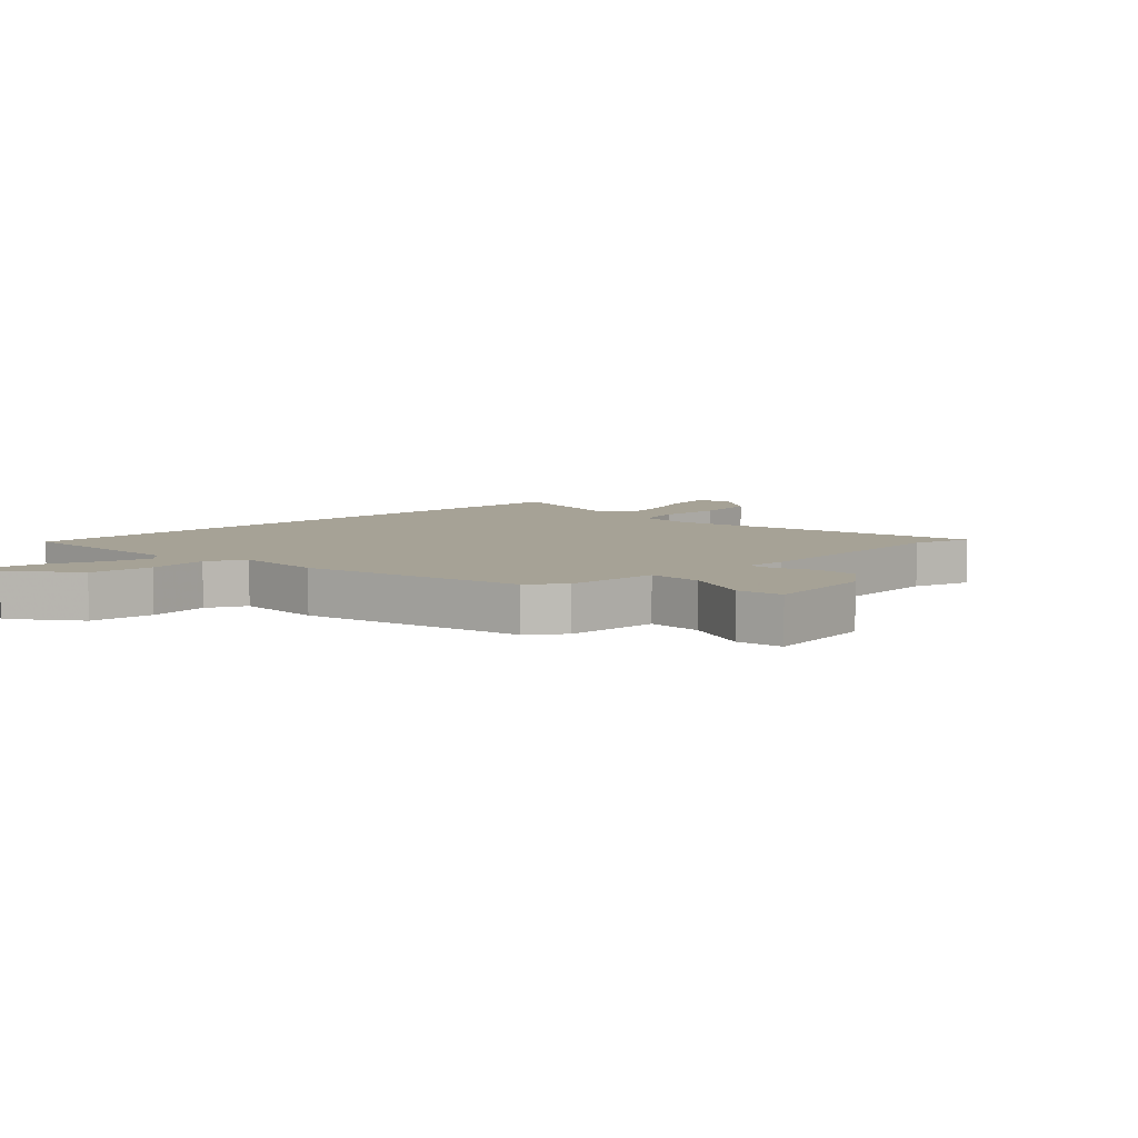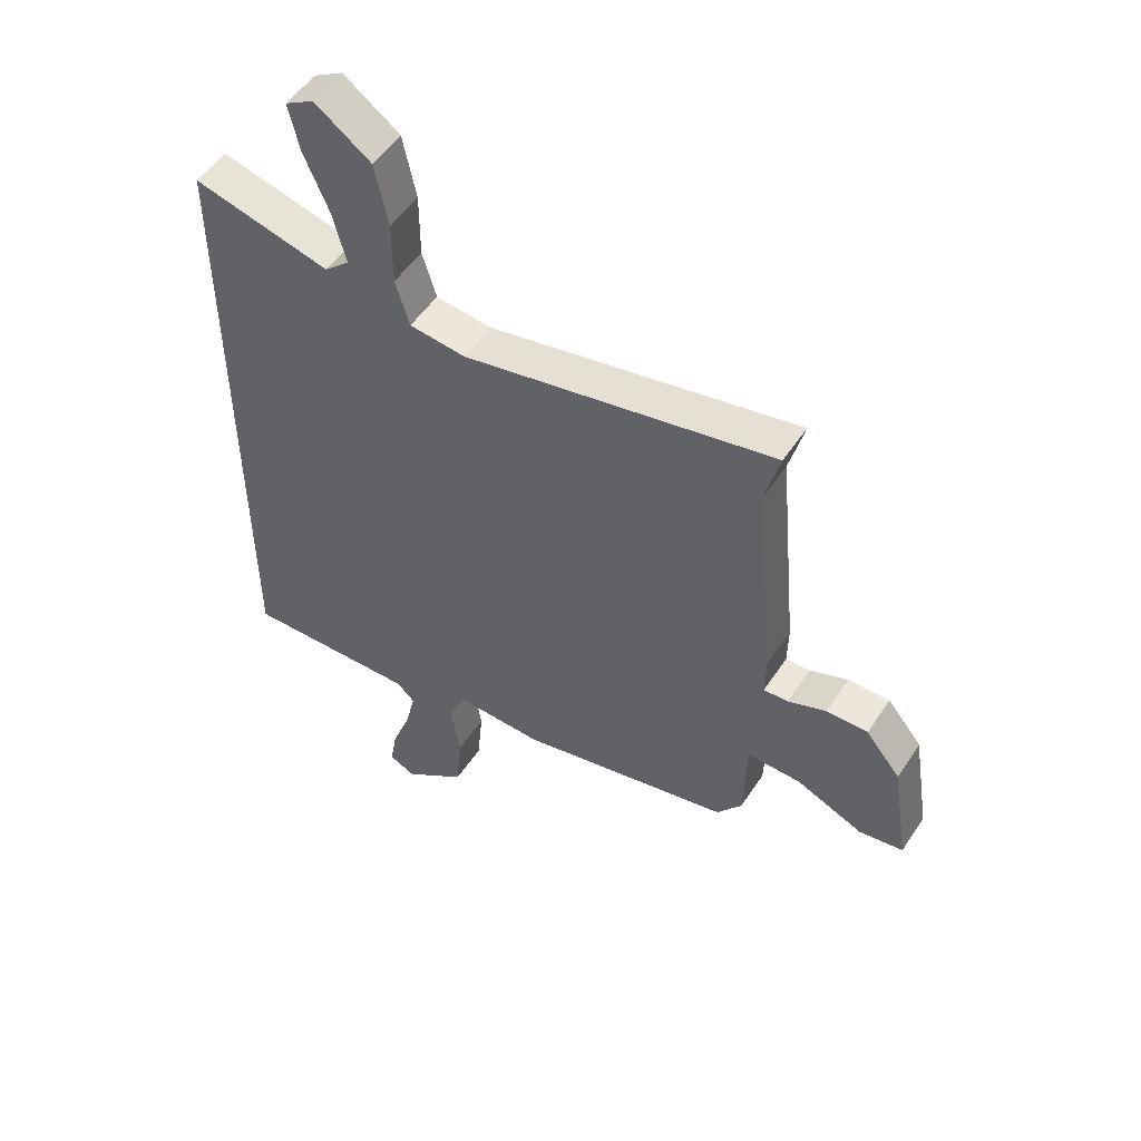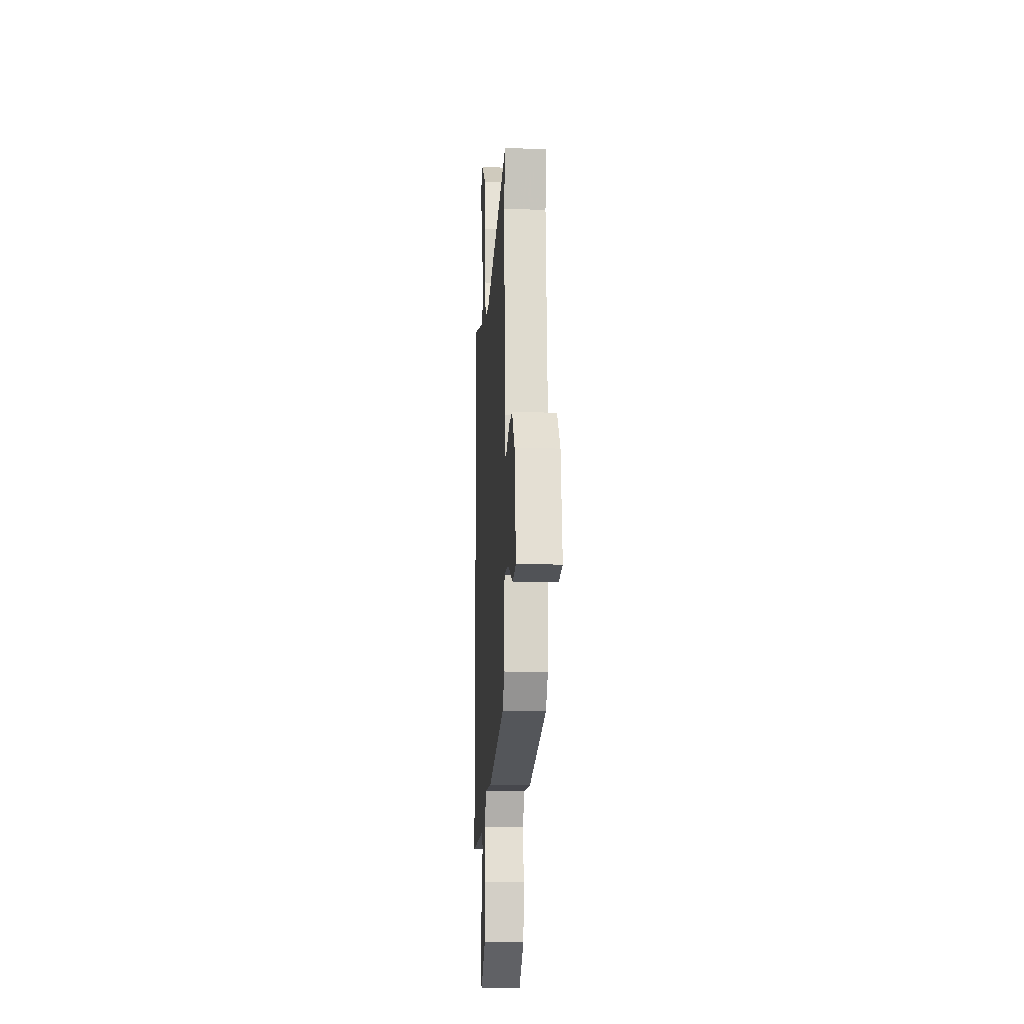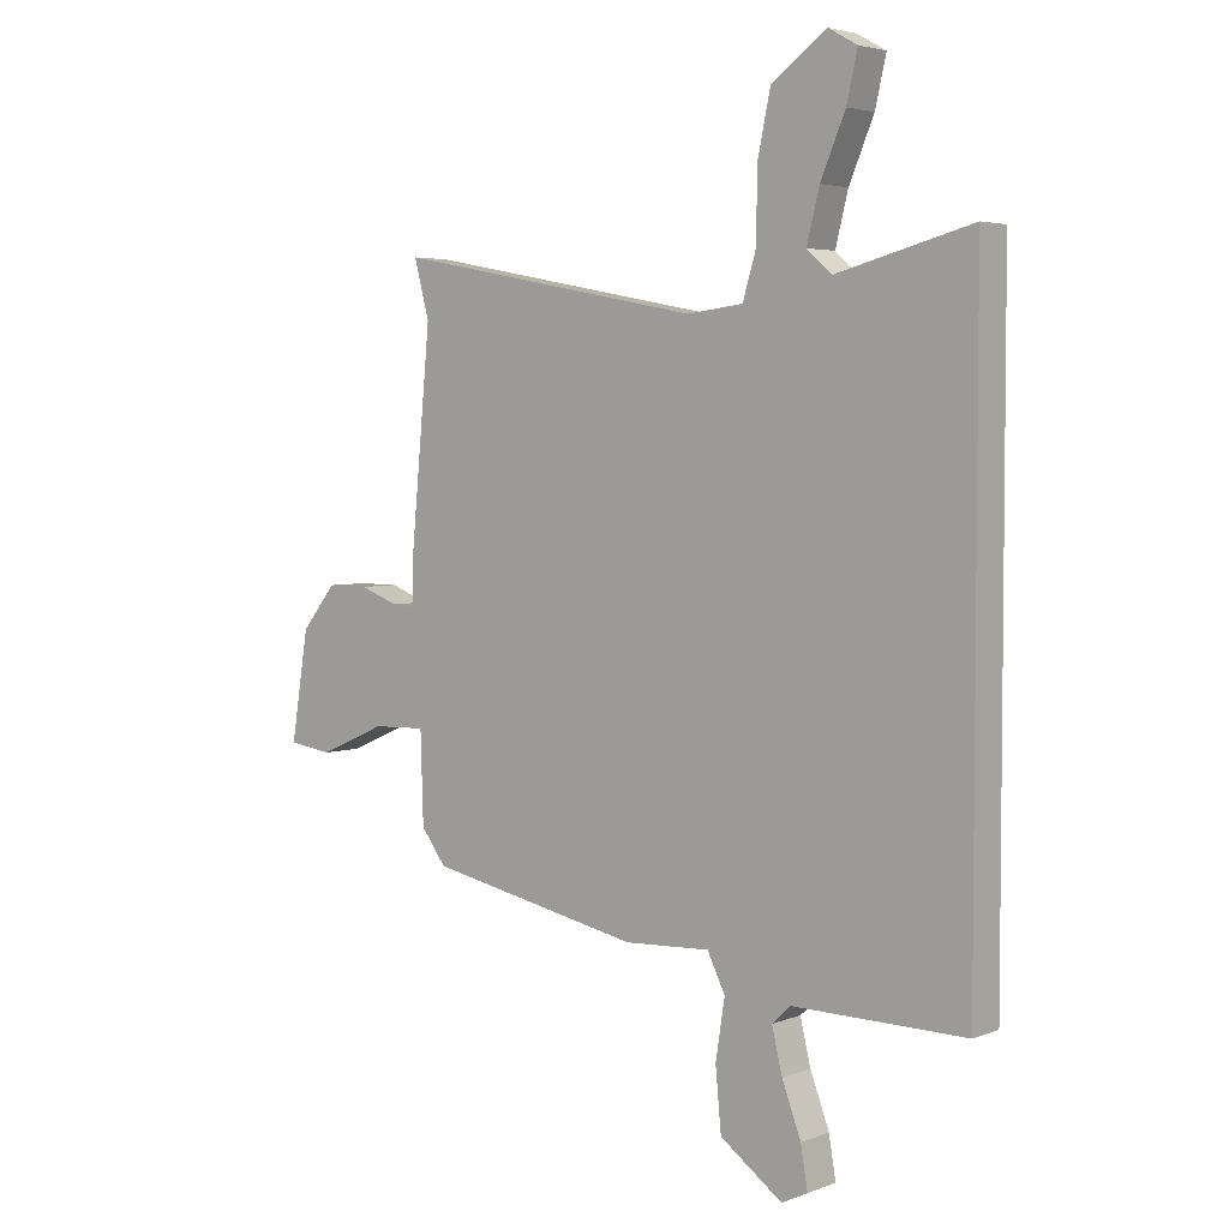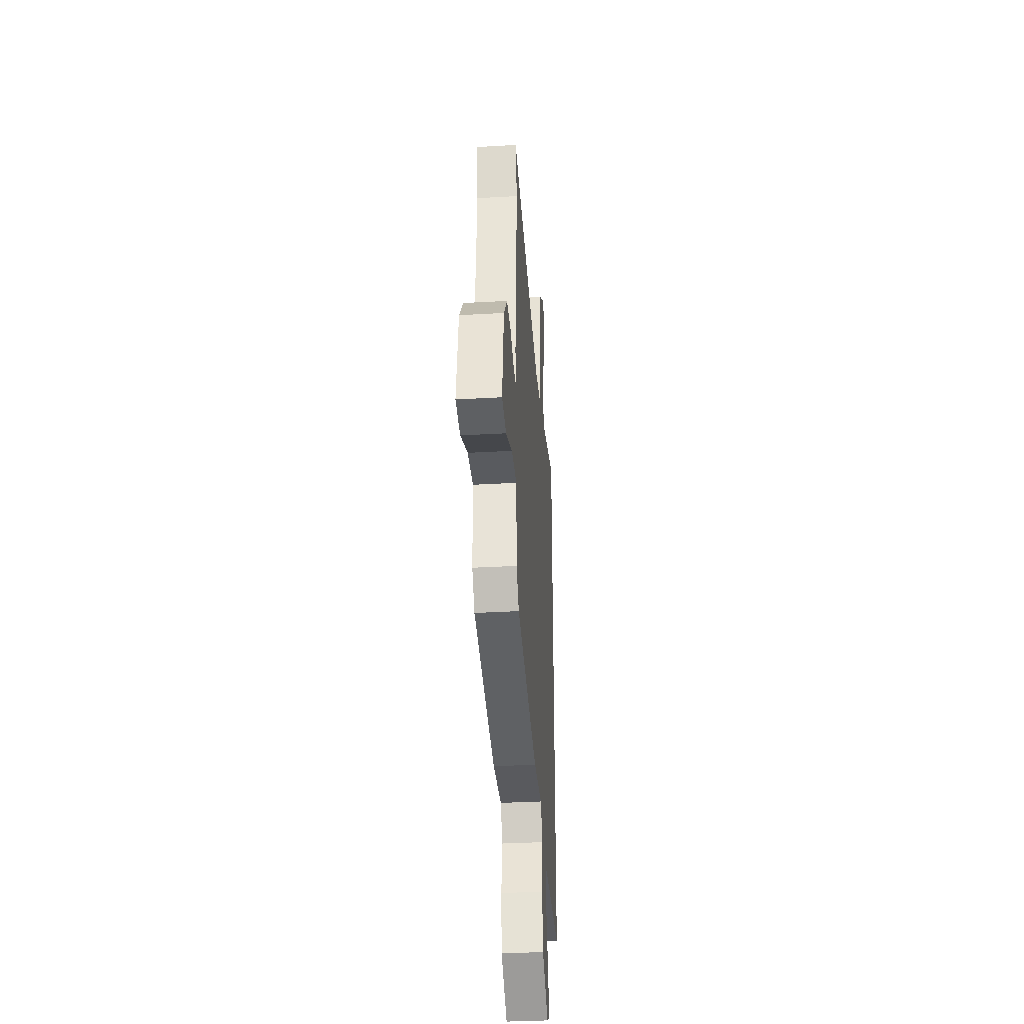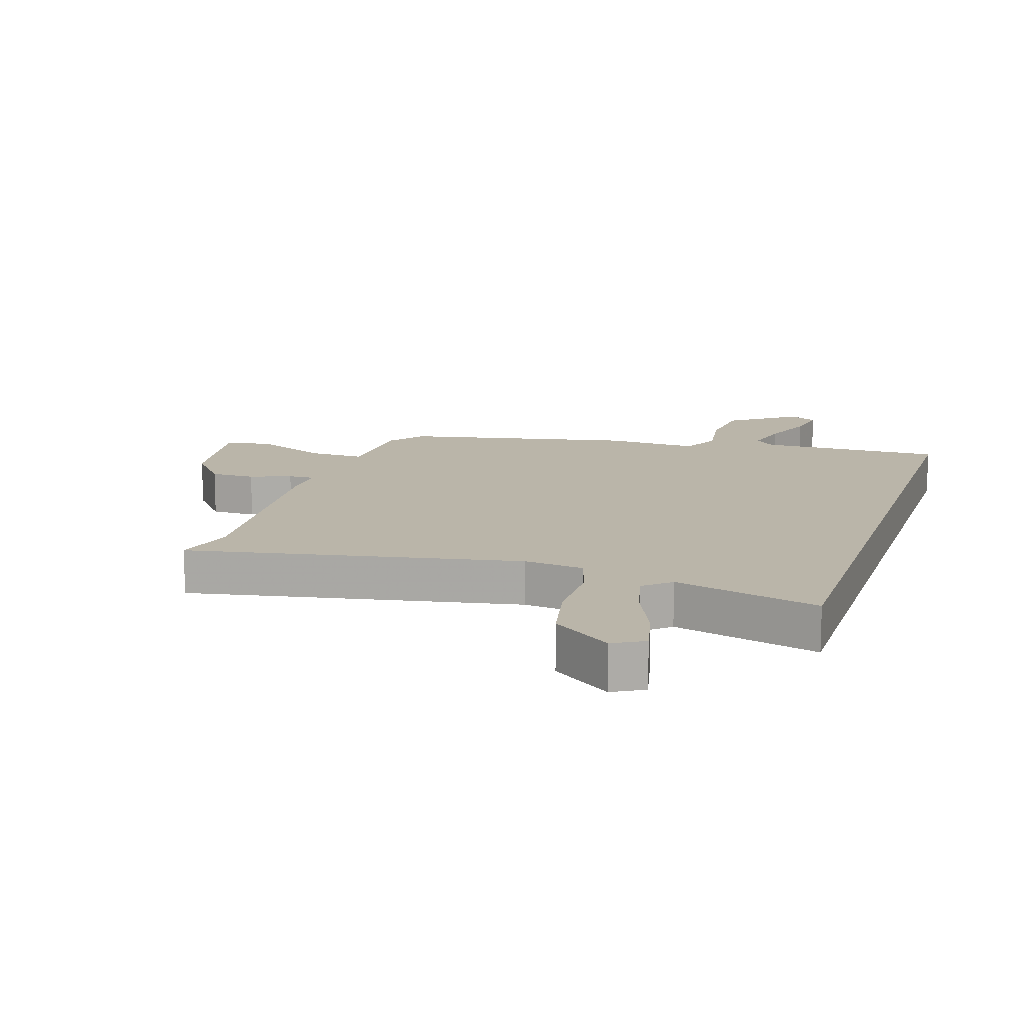
<metadata>
{"format":"obj","ext":"obj","renderer":"f3d","projection":"perspective","resolution":1024,"background":"white","views":[{"elev":6.3,"azim":-134.6,"up":"+Y"},{"elev":52.1,"azim":-147.4,"up":"+Z"},{"elev":-13.6,"azim":-93.6,"up":"+Z"},{"elev":4.0,"azim":39.1,"up":"+Z"},{"elev":-34.4,"azim":-85.6,"up":"+Z"},{"elev":13.6,"azim":17.9,"up":"+Y"}]}
</metadata>
<code>
v 0.5 0.07 -0.515
v 0.201 0.07 -0.511
v 0.169 0.07 -0.541
v 0.187 0.07 -0.616
v 0.22 0.07 -0.704
v 0.232 0.07 -0.775
v 0.187 0.07 -0.797
v 0.079 0.07 -0.719
v 0.069 0.07 -0.613
v 0.085 0.07 -0.512
v 0.054 0.07 -0.449
v -0.095 0.07 -0.456
v -0.464 0.07 -0.38
v -0.507 0.07 -0.323
v -0.512 0.07 -0.167
v -0.604 0.07 -0.17
v -0.72 0.07 -0.221
v -0.796 0.07 -0.21
v -0.766 0.07 -0.023
v -0.706 0.07 0.051
v -0.634 0.07 0.051
v -0.568 0.07 0.026
v -0.526 0.07 0.025
v -0.527 0.07 0.097
v -0.492 0.07 0.469
v -0.518 0.07 0.568
v 0.016 0.07 0.467
v 0.113 0.07 0.479
v 0.137 0.07 0.559
v 0.137 0.07 0.671
v 0.16 0.07 0.78
v 0.256 0.07 0.85
v 0.306 0.07 0.822
v 0.287 0.07 0.74
v 0.244 0.07 0.639
v 0.222 0.07 0.552
v 0.265 0.07 0.514
v 0.5 0.07 0.576
v 0.5 0 -0.515
v 0.201 0 -0.511
v 0.169 0 -0.541
v 0.187 0 -0.616
v 0.22 0 -0.704
v 0.232 0 -0.775
v 0.187 0 -0.797
v 0.079 0 -0.719
v 0.069 0 -0.613
v 0.085 0 -0.512
v 0.054 0 -0.449
v -0.095 0 -0.456
v -0.464 0 -0.38
v -0.507 0 -0.323
v -0.512 0 -0.167
v -0.604 0 -0.17
v -0.72 0 -0.221
v -0.796 0 -0.21
v -0.766 0 -0.023
v -0.706 0 0.051
v -0.634 0 0.051
v -0.568 0 0.026
v -0.526 0 0.025
v -0.527 0 0.097
v -0.492 0 0.469
v -0.518 0 0.568
v 0.016 0 0.467
v 0.113 0 0.479
v 0.137 0 0.559
v 0.137 0 0.671
v 0.16 0 0.78
v 0.256 0 0.85
v 0.306 0 0.822
v 0.287 0 0.74
v 0.244 0 0.639
v 0.222 0 0.552
v 0.265 0 0.514
v 0.5 0 0.576
f 37 38 1 2
f 36 37 2 3
f 32 33 34 35
f 32 35 36
f 29 30 31 32
f 28 29 32 36
f 25 26 27
f 23 24 25 27
f 23 27 28
f 19 20 21 22
f 19 22 23
f 16 17 18 19
f 15 16 19 23
f 12 13 14 15
f 11 12 15 23
f 7 8 9 10
f 5 6 7 10
f 4 5 10 11
f 3 4 11
f 23 28 36
f 3 11 23 36
f 40 39 76 75
f 41 40 75 74
f 73 72 71 70
f 74 73 70
f 70 69 68 67
f 74 70 67 66
f 65 64 63
f 65 63 62 61
f 66 65 61
f 60 59 58 57
f 61 60 57
f 57 56 55 54
f 61 57 54 53
f 53 52 51 50
f 61 53 50 49
f 48 47 46 45
f 48 45 44 43
f 49 48 43 42
f 49 42 41
f 74 66 61
f 74 61 49 41
f 1 39 40 2
f 2 40 41 3
f 3 41 42 4
f 4 42 43 5
f 5 43 44 6
f 6 44 45 7
f 7 45 46 8
f 8 46 47 9
f 9 47 48 10
f 10 48 49 11
f 11 49 50 12
f 12 50 51 13
f 13 51 52 14
f 14 52 53 15
f 15 53 54 16
f 16 54 55 17
f 17 55 56 18
f 18 56 57 19
f 19 57 58 20
f 20 58 59 21
f 21 59 60 22
f 22 60 61 23
f 23 61 62 24
f 24 62 63 25
f 25 63 64 26
f 26 64 65 27
f 27 65 66 28
f 28 66 67 29
f 29 67 68 30
f 30 68 69 31
f 31 69 70 32
f 32 70 71 33
f 33 71 72 34
f 34 72 73 35
f 35 73 74 36
f 36 74 75 37
f 37 75 76 38
f 38 76 39 1

</code>
